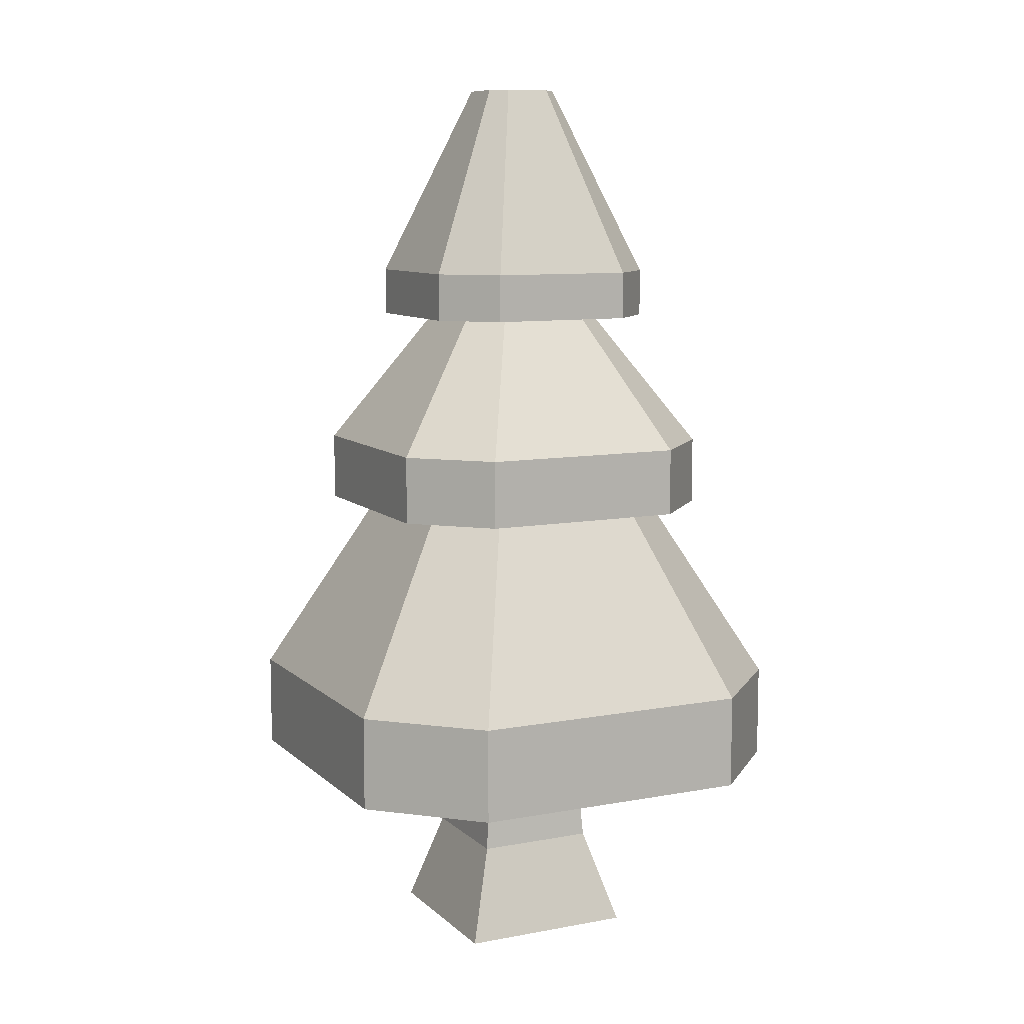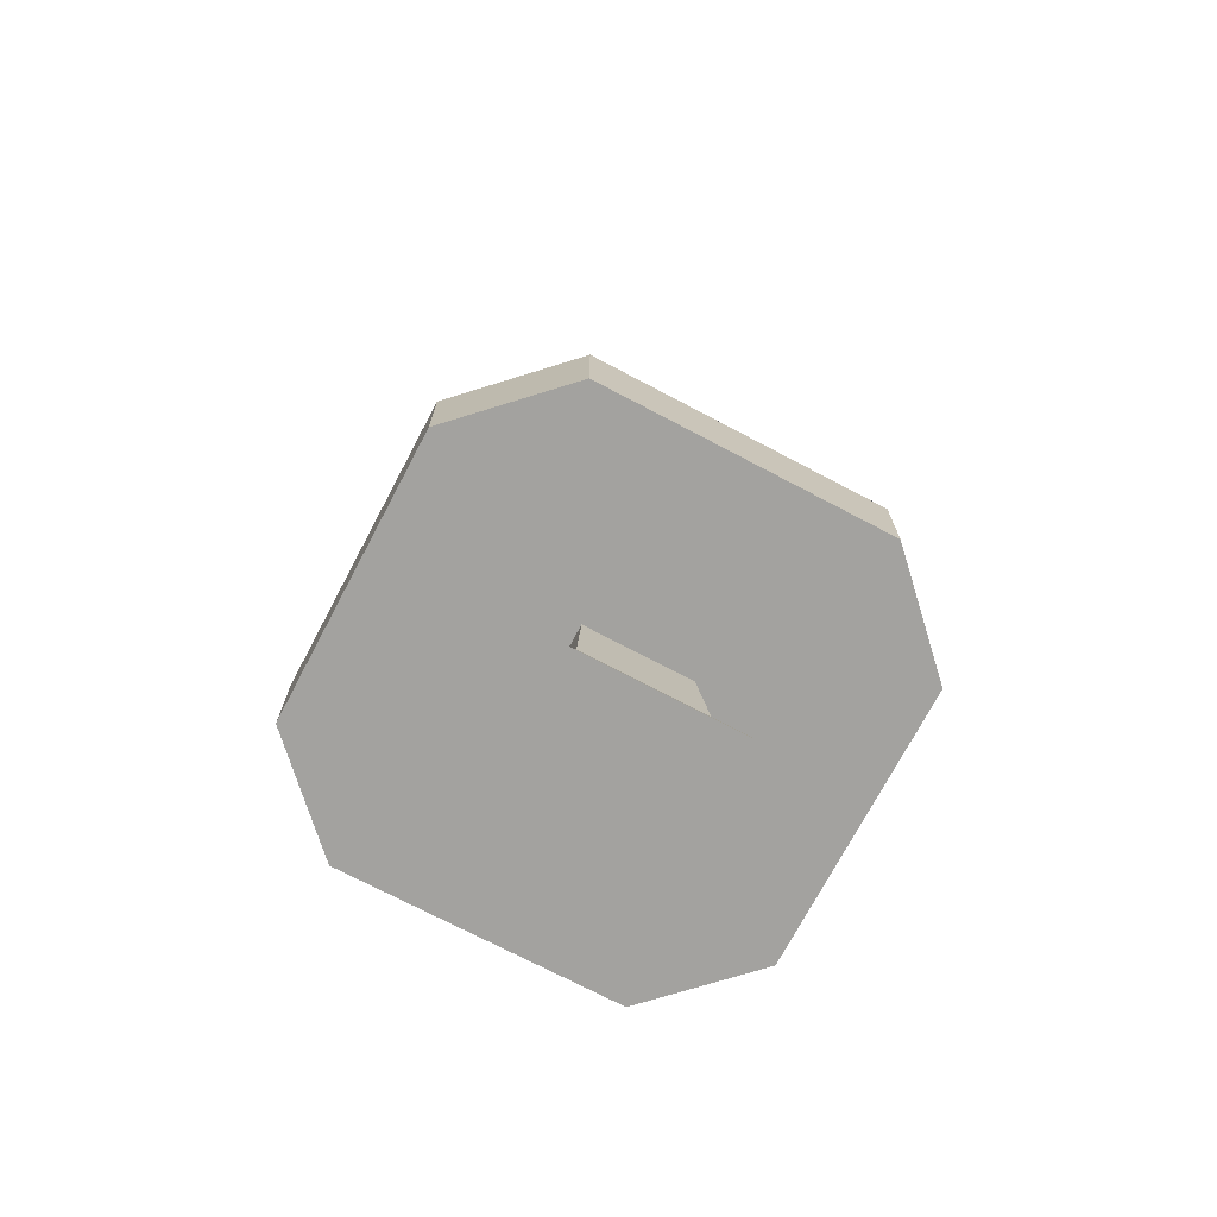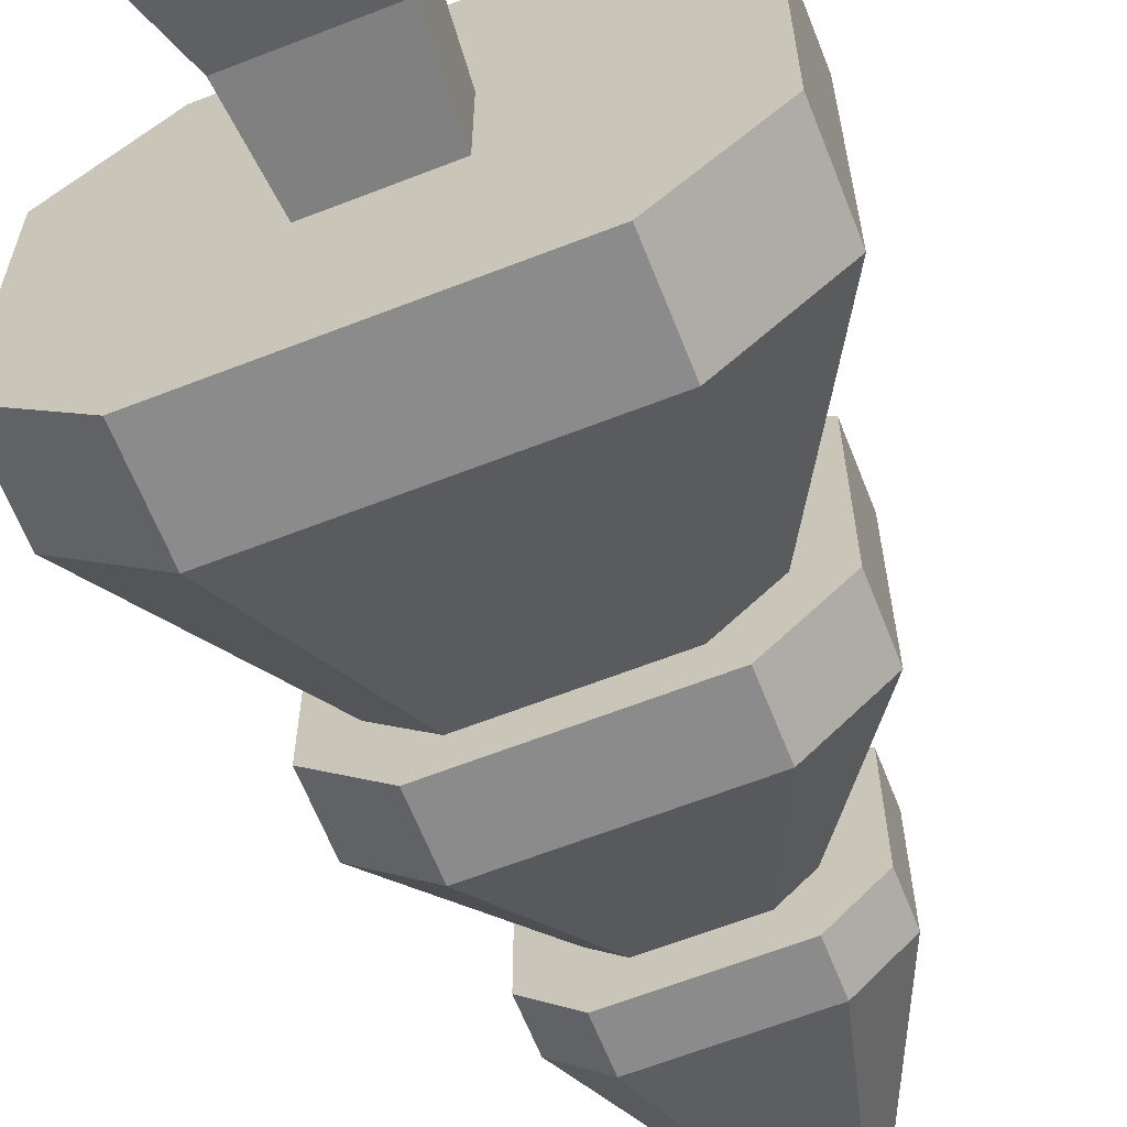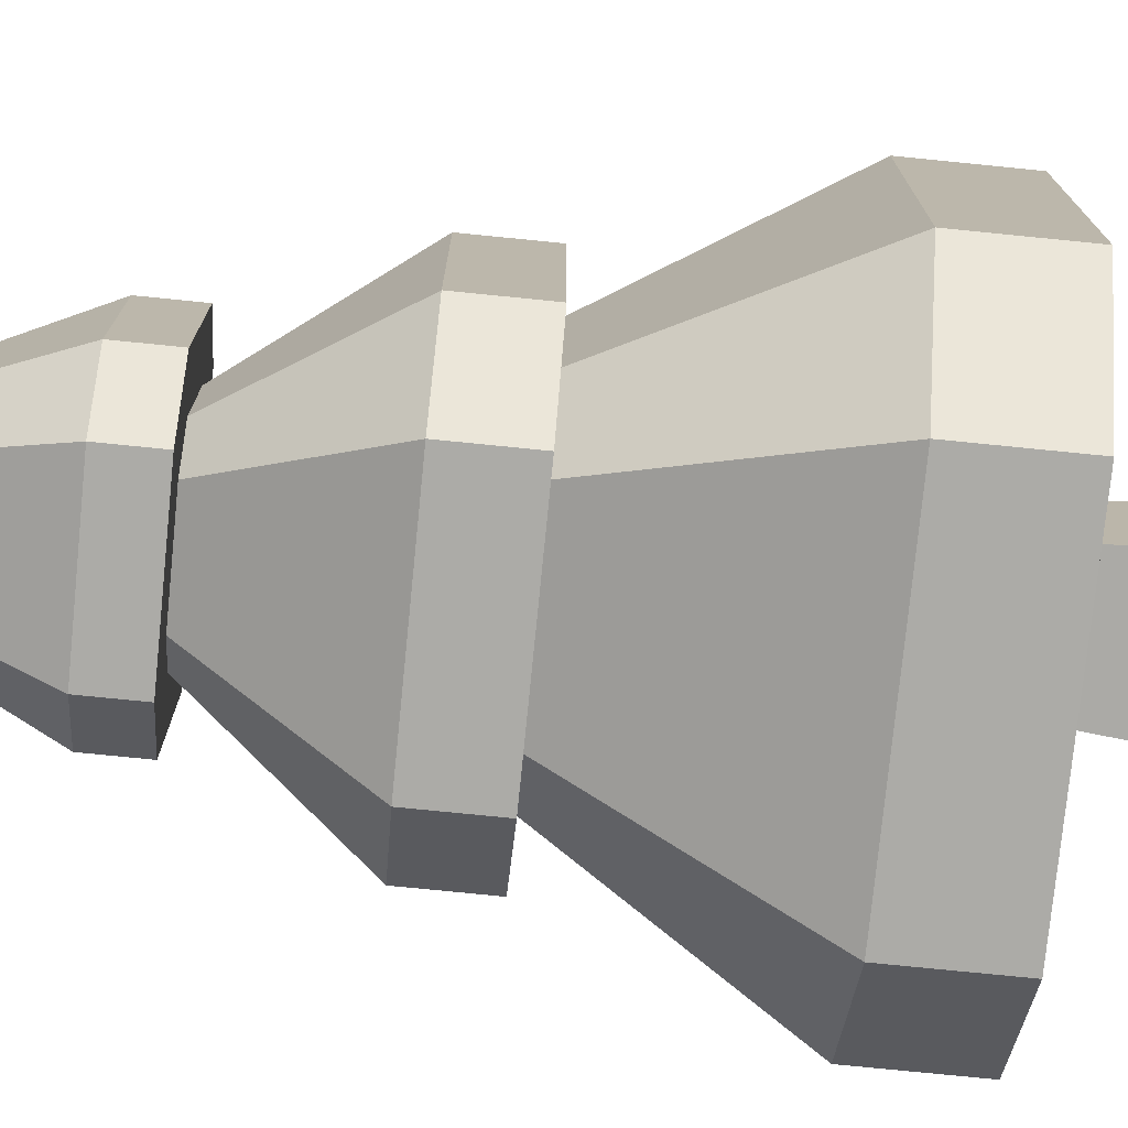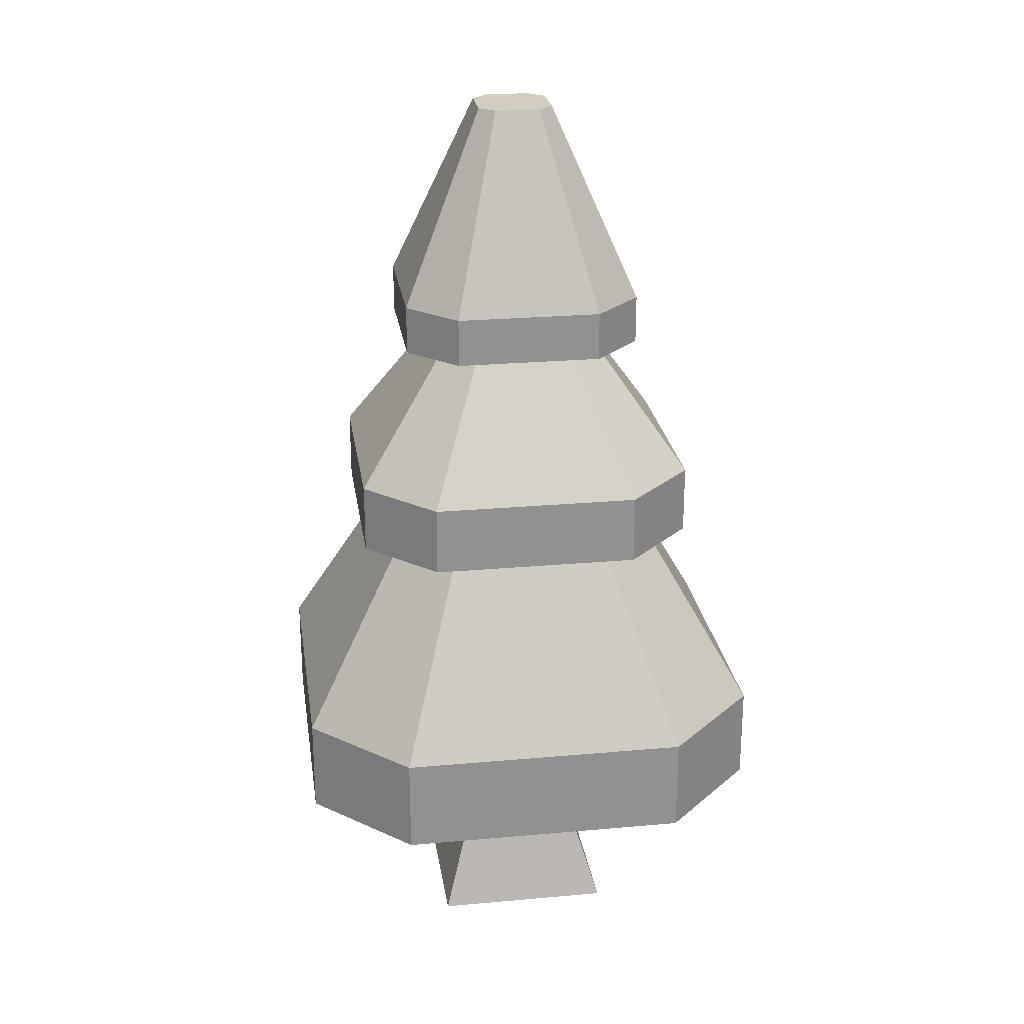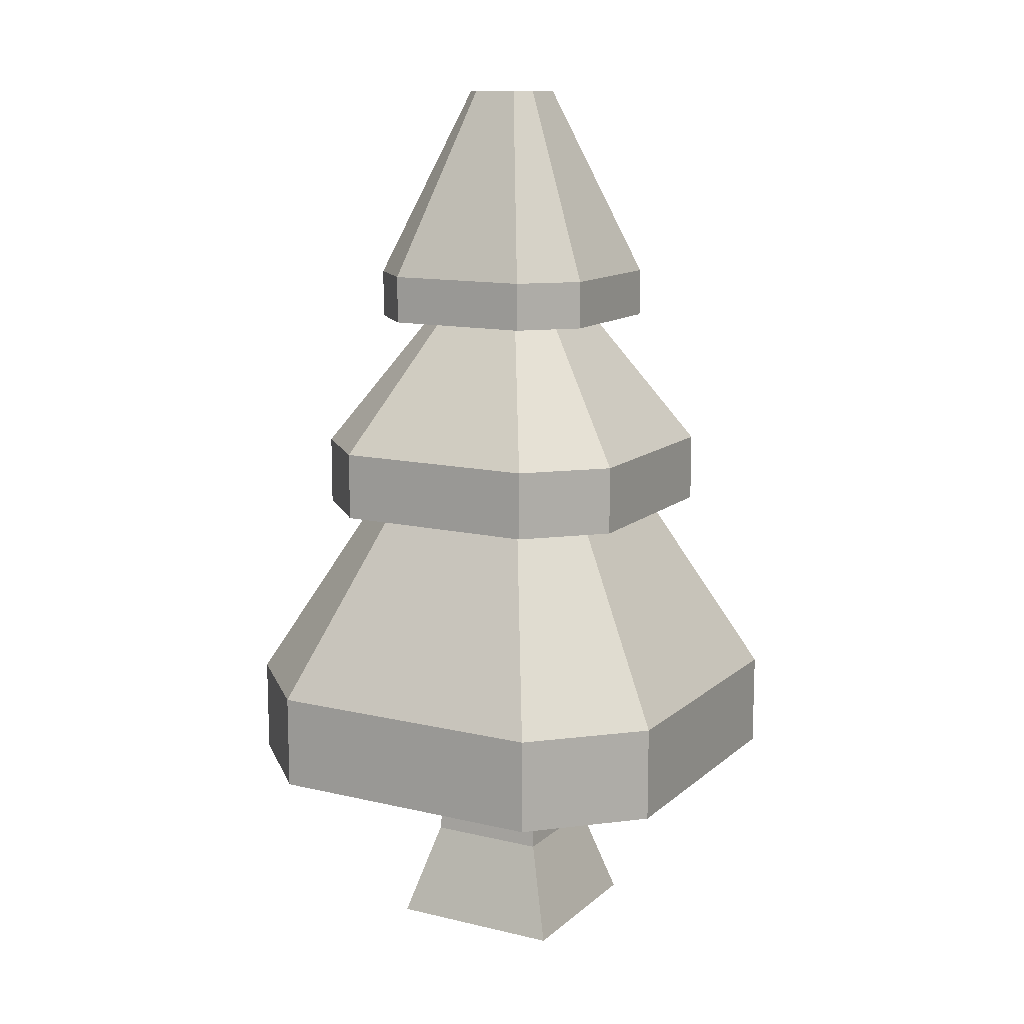
<metadata>
{"format":"obj","ext":"obj","renderer":"f3d","projection":"perspective","resolution":1024,"background":"white","views":[{"elev":9.4,"azim":-116.1,"up":"+Y"},{"elev":-72.5,"azim":62.2,"up":"+Y"},{"elev":-64.0,"azim":21.5,"up":"+Z"},{"elev":-76.2,"azim":-95.7,"up":"+Z"},{"elev":24.5,"azim":-8.4,"up":"+Y"},{"elev":12.5,"azim":28.9,"up":"+Y"}]}
</metadata>
<code>
o tree_pineSmallA
v -2 1.6 -1.2
v -1.2 2.4 -2
v -1.2 1.6 -2
v -2 2.4 -1.2
v 1.2 2.4 2
v 2 1.6 1.2
v 2 2.4 1.2
v 1.2 1.6 2
v -2 1.6 1.2
v -2 2.4 1.2
v -1.2 1.6 2
v -1.2 2.4 2
v 2 2.4 -1.2
v 1.2 1.6 -2
v 1.2 2.4 -2
v 2 1.6 -1.2
v -0.6547 4 1.091
v -1.091 4 0.6547
v 0.6547 4 1.091
v 1.091 4 0.6547
v -0.6547 4 -1.091
v 0.6547 4 -1.091
v -1.091 4 -0.6547
v 1.091 4 -0.6547
v 0.864 4.576 1.44
v -0.864 4 1.44
v 0.864 4 1.44
v -0.864 4.576 1.44
v -1.44 4 -0.864
v -0.864 4.576 -1.44
v -0.864 4 -1.44
v -1.44 4.576 -0.864
v 0.6336 5.728 0.3802
v 1.44 4.576 0.864
v 0.3802 5.728 0.6336
v -1.44 4.576 0.864
v -1.44 4 0.864
v -0.6336 5.728 0.3802
v -0.3802 5.728 0.6336
v 1.44 4.576 -0.864
v 0.864 4 -1.44
v 0.864 4.576 -1.44
v 1.44 4 -0.864
v 1.44 4 0.864
v 0.4439 1.6 0.4439
v -0.4439 1.6 0.4439
v -0.4439 1.6 -0.4439
v 0.4439 1.6 -0.4439
v -0.6336 5.728 -0.3802
v -0.3802 5.728 -0.6336
v 0.6336 5.728 -0.3802
v 0.3802 5.728 -0.6336
v -1.008 5.728 -0.6048
v -0.6048 6.131 -1.008
v -0.6048 5.728 -1.008
v -1.008 6.131 -0.6048
v 1.008 6.131 -0.6048
v 0.6048 5.728 -1.008
v 0.6048 6.131 -1.008
v 1.008 5.728 -0.6048
v 0.6048 6.131 1.008
v -0.6048 5.728 1.008
v 0.6048 5.728 1.008
v -0.6048 6.131 1.008
v -1.008 5.728 0.6048
v -1.008 6.131 0.6048
v 1.008 5.728 0.6048
v 0.1889 7.738 0.3149
v 1.008 6.131 0.6048
v 0.3149 7.738 0.1889
v 0.1889 7.738 -0.3149
v 0.3149 7.738 -0.1889
v -0.1889 7.738 -0.3149
v -0.1889 7.738 0.3149
v -0.3149 7.738 -0.1889
v -0.3149 7.738 0.1889
v -0.7467 -0 0.7467
v 0.7467 0 -0.7467
v 0.7467 -0 0.7467
v -0.7467 0 -0.7467
v 0.5061 0.8 -0.5061
v -0.5061 0.8 -0.5061
v 0.5061 0.8 0.5061
v -0.5061 0.8 0.5061
f 1 2 3
f 2 1 4
f 5 6 7
f 6 5 8
f 9 4 1
f 4 9 10
f 5 11 8
f 11 5 12
f 13 14 15
f 14 13 16
f 11 10 9
f 10 11 12
f 7 16 13
f 16 7 6
f 2 14 3
f 14 2 15
f 17 10 12
f 10 17 18
f 19 7 20
f 7 19 5
f 21 15 2
f 15 21 22
f 10 23 4
f 23 10 18
f 24 7 13
f 7 24 20
f 19 12 5
f 12 19 17
f 23 2 4
f 2 23 21
f 25 26 27
f 26 25 28
f 29 30 31
f 30 29 32
f 33 25 34
f 25 33 35
f 26 36 37
f 36 26 28
f 38 28 39
f 28 38 36
f 40 41 42
f 41 40 43
f 44 20 43
f 20 44 27
f 20 27 19
f 19 27 26
f 19 26 17
f 17 26 18
f 18 26 37
f 18 37 23
f 24 43 20
f 43 24 41
f 41 24 22
f 41 22 31
f 31 22 21
f 31 21 23
f 31 23 29
f 29 23 37
f 22 13 15
f 13 22 24
f 8 16 6
f 16 8 14
f 14 8 45
f 45 8 11
f 45 11 46
f 46 11 47
f 48 14 45
f 14 48 3
f 3 48 47
f 3 47 11
f 3 11 9
f 3 9 1
f 34 43 40
f 43 34 44
f 25 44 34
f 44 25 27
f 36 49 32
f 49 36 38
f 30 49 50
f 49 30 32
f 42 51 40
f 51 42 52
f 35 28 25
f 28 35 39
f 37 32 29
f 32 37 36
f 50 42 30
f 42 50 52
f 51 34 40
f 34 51 33
f 53 54 55
f 54 53 56
f 30 41 31
f 41 30 42
f 57 58 59
f 58 57 60
f 61 62 63
f 62 61 64
f 65 56 53
f 56 65 66
f 54 58 55
f 58 54 59
f 63 60 67
f 60 63 33
f 33 63 35
f 35 63 62
f 35 62 39
f 39 62 38
f 38 62 65
f 38 65 49
f 51 60 33
f 60 51 58
f 58 51 52
f 58 52 55
f 55 52 50
f 55 50 49
f 55 49 53
f 53 49 65
f 68 69 70
f 69 68 61
f 71 57 59
f 57 71 72
f 71 70 72
f 70 71 68
f 68 71 73
f 68 73 74
f 74 73 75
f 74 75 76
f 62 66 65
f 66 62 64
f 69 60 57
f 60 69 67
f 61 67 69
f 67 61 63
f 72 69 57
f 69 72 70
f 73 59 54
f 59 73 71
f 66 75 56
f 75 66 76
f 68 64 61
f 64 68 74
f 66 74 76
f 74 66 64
f 56 73 54
f 73 56 75
f 77 78 79
f 78 77 80
f 47 81 82
f 81 47 48
f 83 77 79
f 77 83 84
f 81 79 78
f 79 81 83
f 82 78 80
f 78 82 81
f 45 84 83
f 84 45 46
f 77 82 80
f 82 77 84
f 48 83 81
f 83 48 45
f 84 47 82
f 47 84 46

</code>
